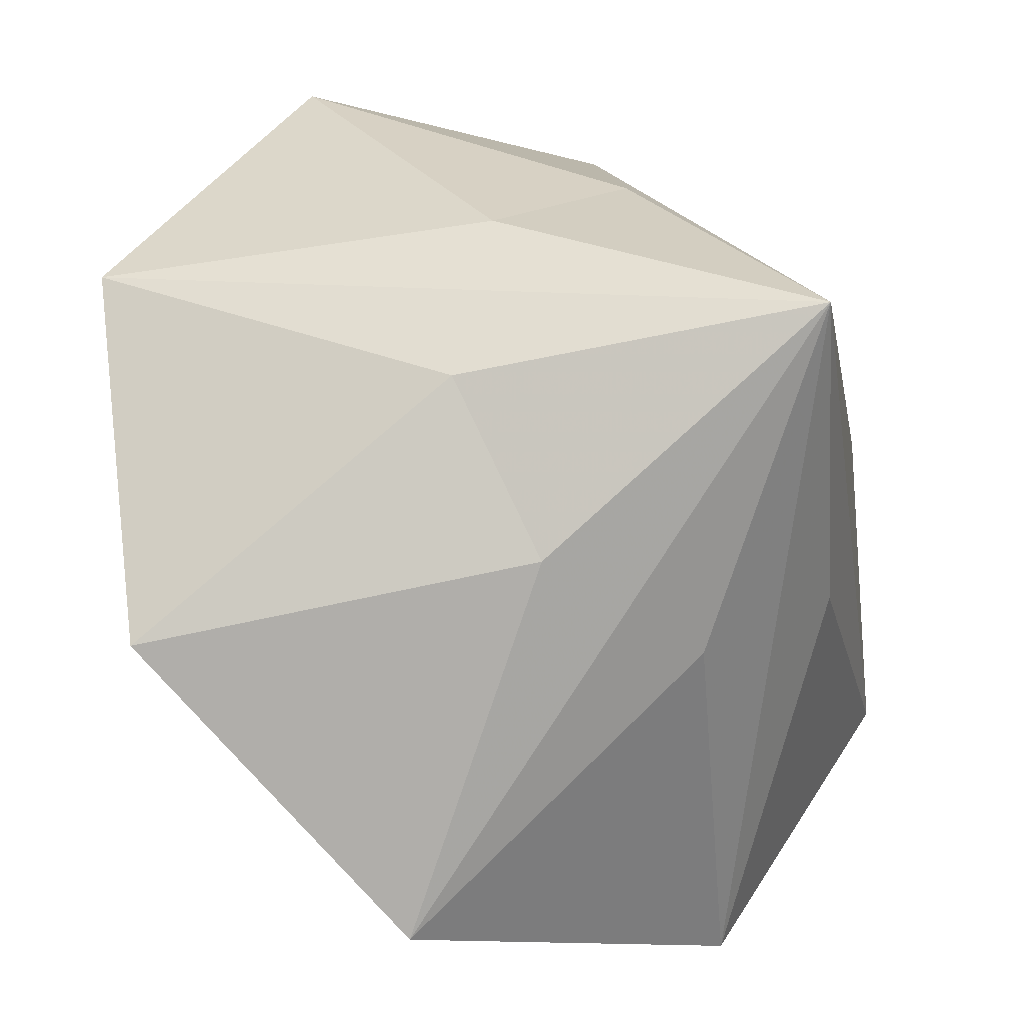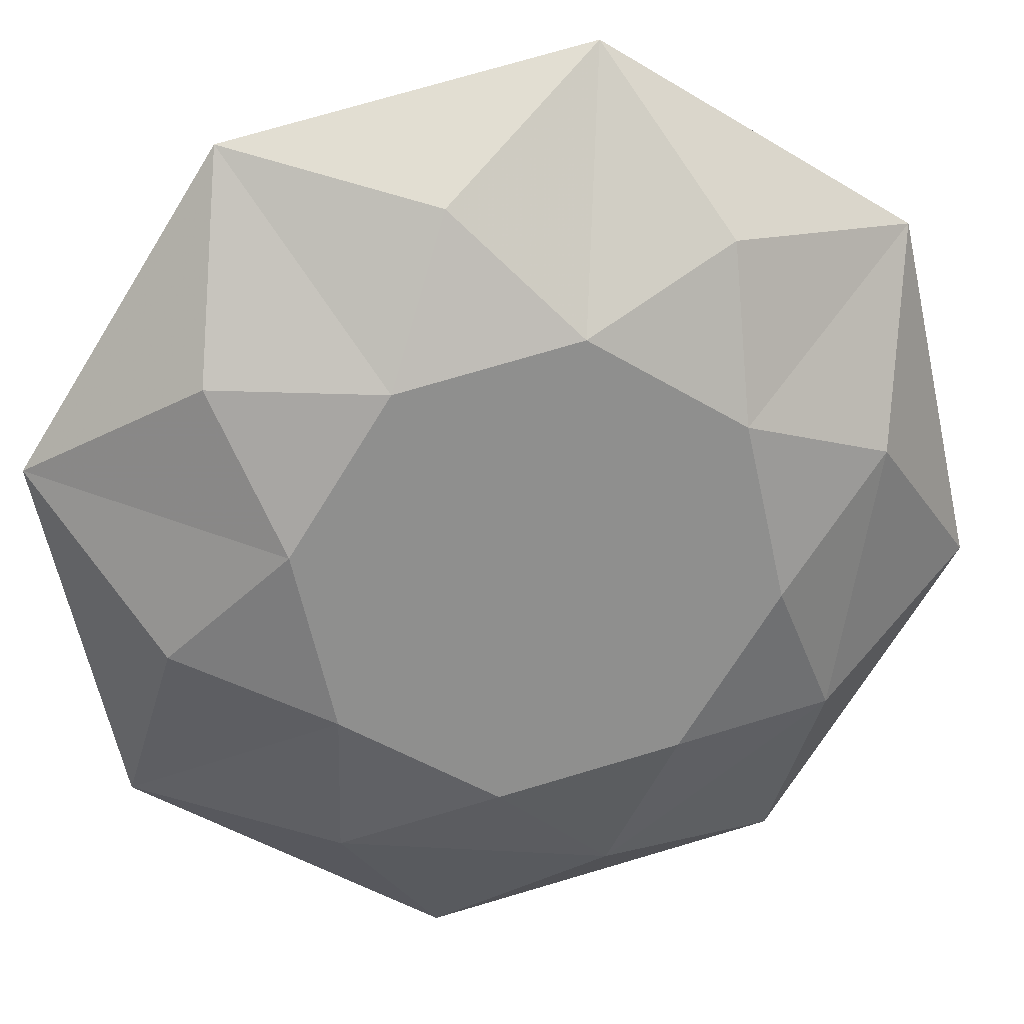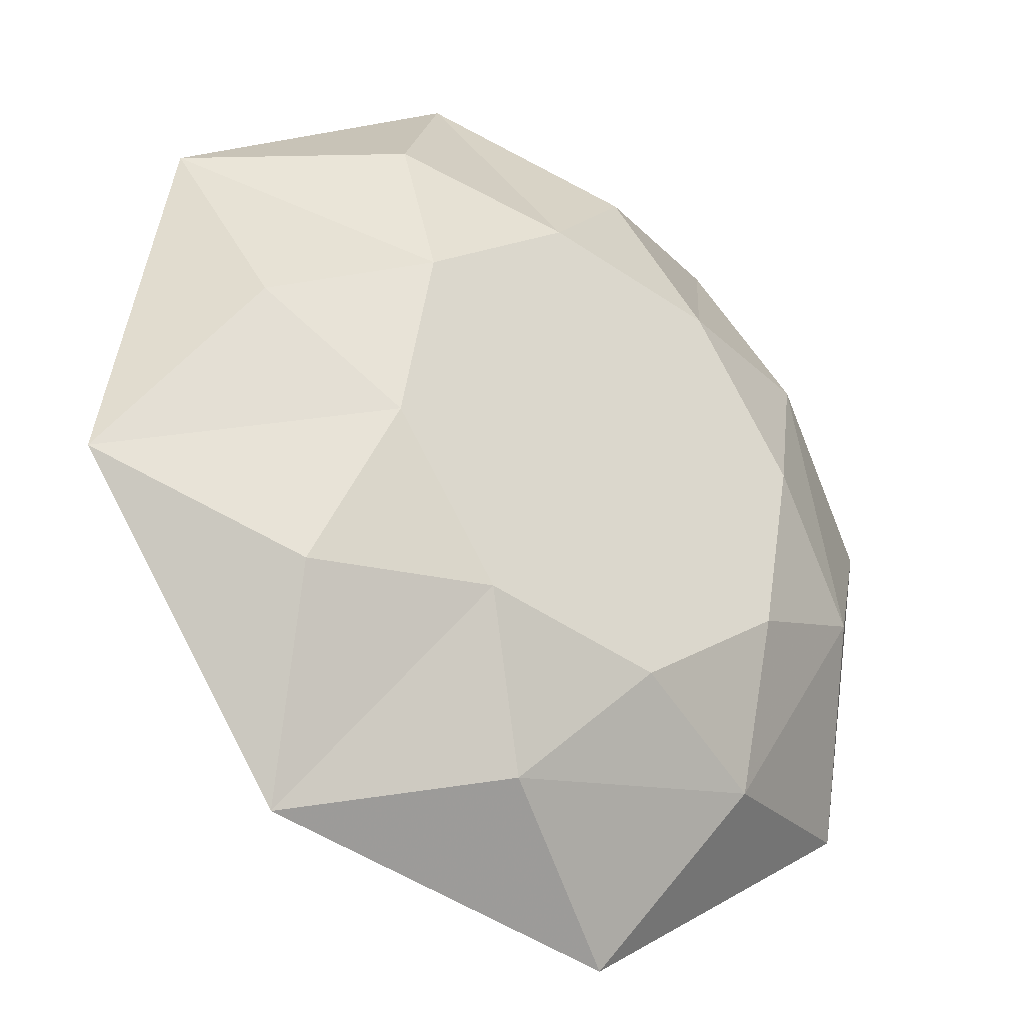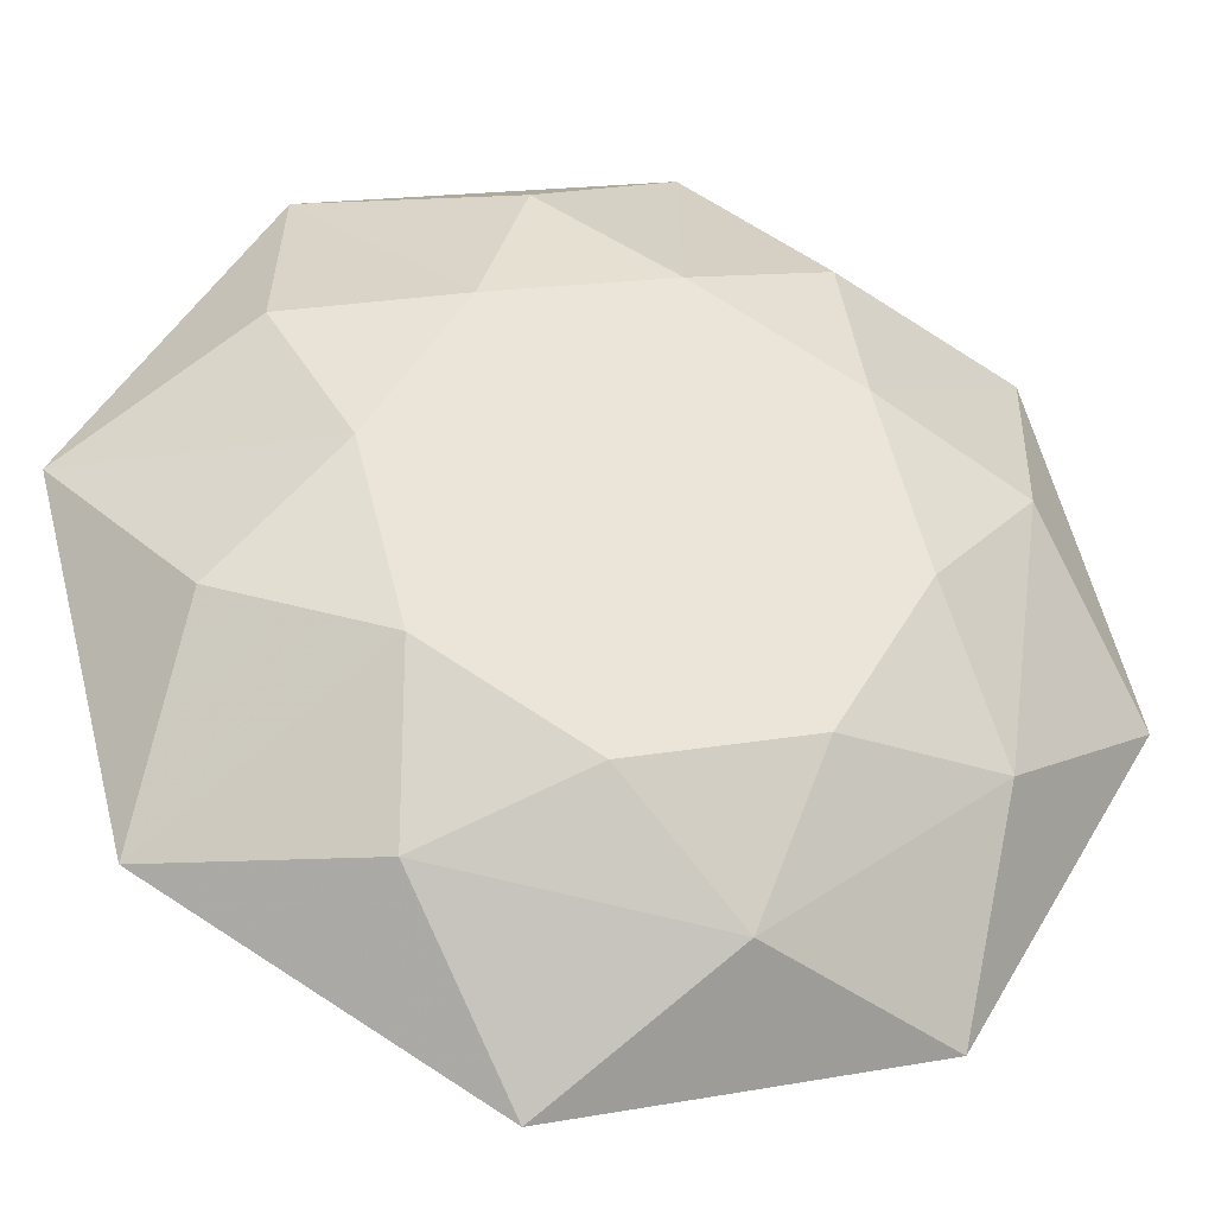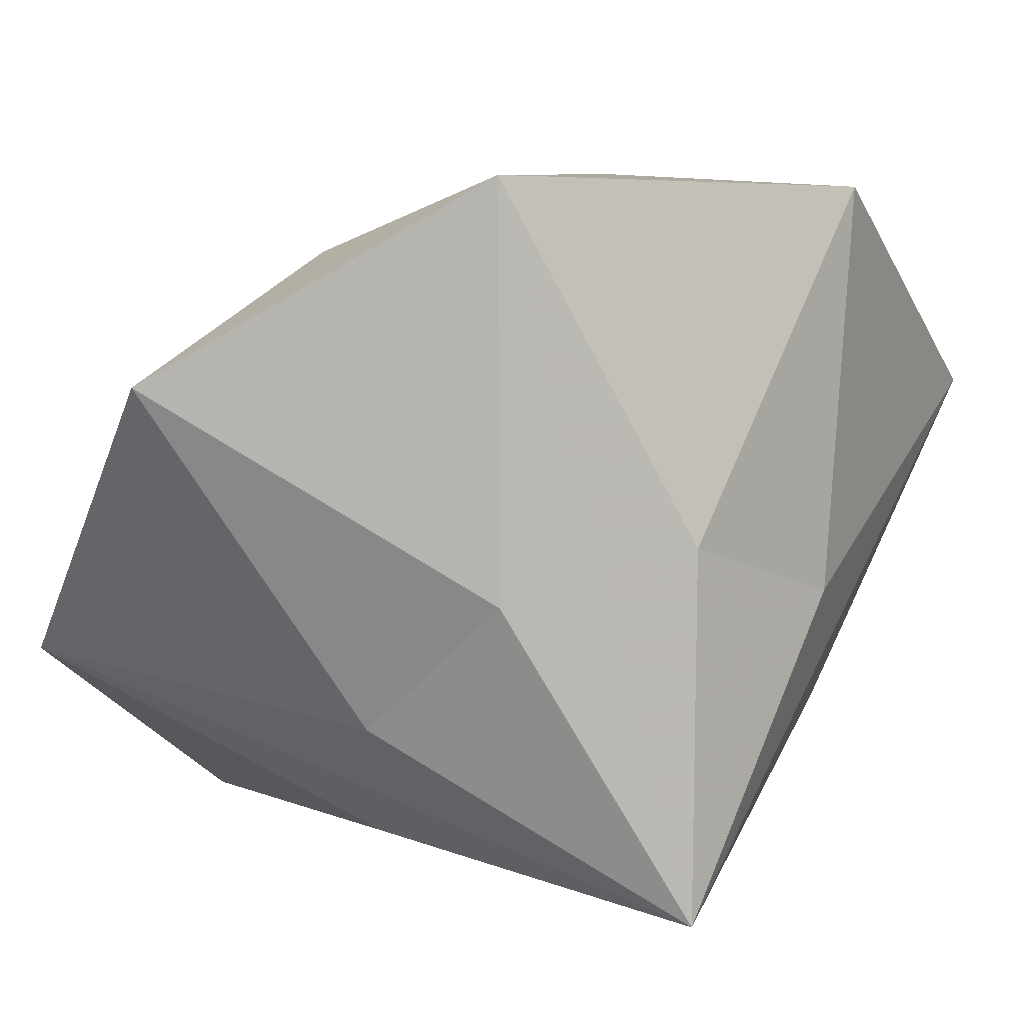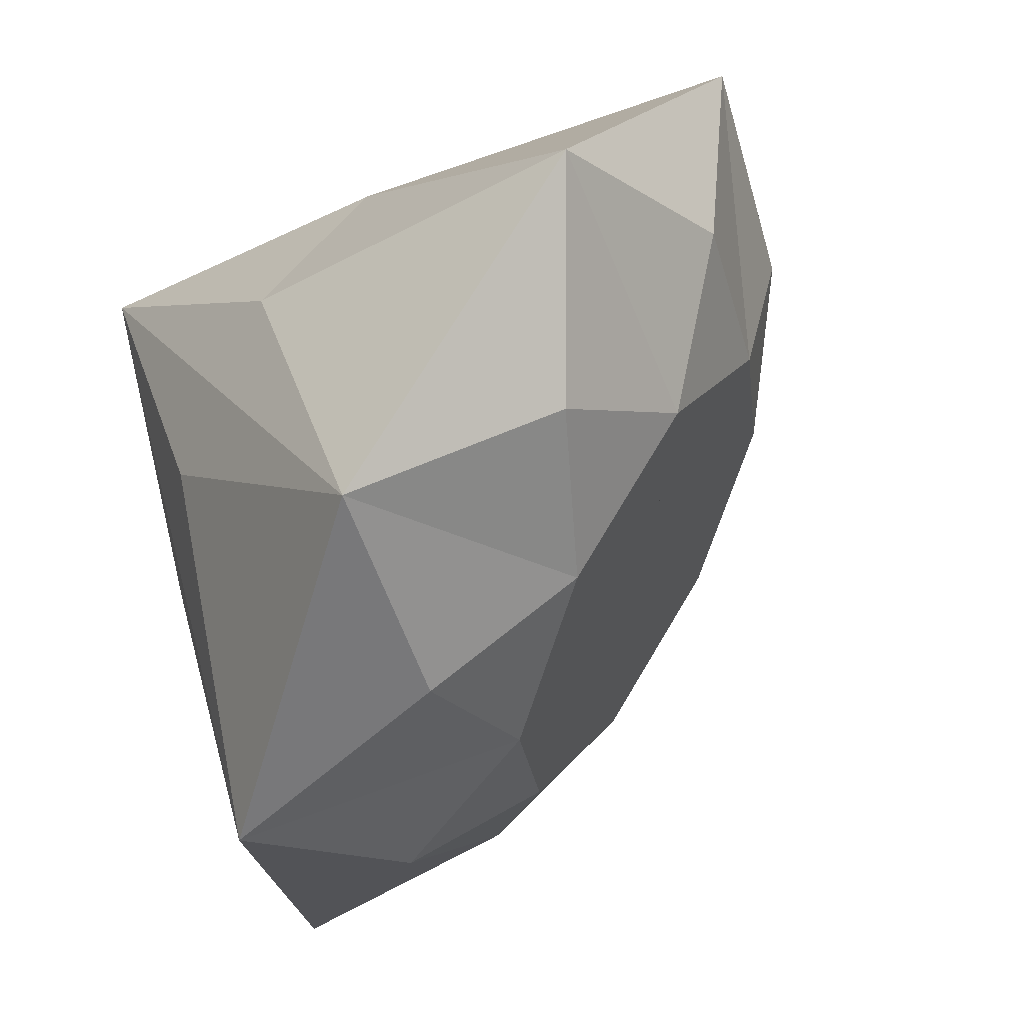
<metadata>
{"format":"obj","ext":"obj","renderer":"f3d","projection":"perspective","resolution":1024,"background":"white","views":[{"elev":12.4,"azim":-2.3,"up":"+Z"},{"elev":67.3,"azim":-147.9,"up":"+Y"},{"elev":-71.5,"azim":175.9,"up":"+Z"},{"elev":9.9,"azim":-150.8,"up":"+Y"},{"elev":9.2,"azim":20.3,"up":"+Y"},{"elev":-35.3,"azim":127.4,"up":"+Z"}]}
</metadata>
<code>
o 0
v -4.355 -0.3819 0.567
v -4.554 0.1106 2.596
v -3.212 1.279 1.486
v -1.362 2.384 0.9679
v -2.125 2.356 2.922
v 0.2575 3.237 3.851
v -1.362 2.384 0.9679
v 0.2575 3.237 3.851
v 0.5718 3.173 1.159
v -0.7986 -0.6198 -3.423
v 1.219 -0.2756 -3.882
v 1.396 -2.763 -4.931
v -0.7986 -0.6198 -3.423
v 1.396 -2.763 -4.931
v -1.21 -2.521 -4.207
v 0.3441 1.041 -2.503
v 1.957 2.083 -1.659
v 3.678 0.5599 -3.089
v 0.3441 1.041 -2.503
v 3.678 0.5599 -3.089
v 1.219 -0.2756 -3.882
v -4.121 -1.626 -1.252
v -5.293 -2.248 0.3732
v -4.355 -0.3819 0.567
v -1.362 2.384 0.9679
v 0.5718 3.173 1.159
v 0.1106 2.286 -0.6847
v -3.212 1.279 1.486
v -2.125 2.356 2.922
v -1.362 2.384 0.9679
v 0.1106 2.286 -0.6847
v 1.957 2.083 -1.659
v 0.3441 1.041 -2.503
v -3.907 -3.338 -2.445
v -5.251 -4.782 -0.5953
v -5.293 -2.248 0.3732
v -3.907 -3.338 -2.445
v -5.293 -2.248 0.3732
v -4.121 -1.626 -1.252
v 0.3441 1.041 -2.503
v 1.219 -0.2756 -3.882
v -0.7986 -0.6198 -3.423
v 1.396 -2.763 -4.931
v -2.303 -4.975 -3.898
v -1.21 -2.521 -4.207
v 3.678 0.5599 -3.089
v 1.396 -2.763 -4.931
v 1.219 -0.2756 -3.882
v 3.207 3.046 0.5501
v 3.678 0.5599 -3.089
v 1.957 2.083 -1.659
v 0.2575 3.237 3.851
v 3.207 3.046 0.5501
v 0.5718 3.173 1.159
v -2.648 -1.725 -2.904
v -3.907 -3.338 -2.445
v -4.121 -1.626 -1.252
v -3.442 1.024 4.885
v 0.2575 3.237 3.851
v -2.125 2.356 2.922
v -5.723 -2.296 3.043
v -3.442 1.024 4.885
v -4.554 0.1106 2.596
v -0.7986 -0.6198 -3.423
v -1.21 -2.521 -4.207
v -2.648 -1.725 -2.904
v -5.251 -4.782 -0.5953
v -5.723 -2.296 3.043
v -5.293 -2.248 0.3732
v -2.303 -4.975 -3.898
v -5.251 -4.782 -0.5953
v -3.907 -3.338 -2.445
v -1.21 -2.521 -4.207
v -2.303 -4.975 -3.898
v -3.907 -3.338 -2.445
v -1.21 -2.521 -4.207
v -3.907 -3.338 -2.445
v -2.648 -1.725 -2.904
v -3.212 1.279 1.486
v -4.554 0.1106 2.596
v -3.442 1.024 4.885
v -3.212 1.279 1.486
v -3.442 1.024 4.885
v -2.125 2.356 2.922
v -5.293 -2.248 0.3732
v -5.723 -2.296 3.043
v -4.554 0.1106 2.596
v -5.293 -2.248 0.3732
v -4.554 0.1106 2.596
v -4.355 -0.3819 0.567
v 0.1106 2.286 -0.6847
v 0.5718 3.173 1.159
v 3.207 3.046 0.5501
v 0.1106 2.286 -0.6847
v 3.207 3.046 0.5501
v 1.957 2.083 -1.659
v 0.1106 2.286 -0.6847
v -2.005 0.3297 -0.9683
v -4.121 -1.626 -1.252
v -4.355 -0.3819 0.567
v -3.212 1.279 1.486
v -2.005 0.3297 -0.9683
v -4.121 -1.626 -1.252
v -1.362 2.384 0.9679
v 0.1106 2.286 -0.6847
v -2.005 0.3297 -0.9683
v 0.1106 2.286 -0.6847
v 0.3441 1.041 -2.503
v -0.7986 -0.6198 -3.423
v -2.648 -1.725 -2.904
v 0.3441 1.041 -2.503
v -5.251 -4.782 -0.5953
v -0.8734 -5.036 0.3479
v -2.303 -4.975 -3.898
v -5.723 -2.296 3.043
v -1.313 -2.742 3.711
v 2.168 -4.762 3.051
v -5.723 -2.296 3.043
v 2.168 -4.762 3.051
v -1.801 -4.313 2.226
v 1.396 -2.763 -4.931
v 2.543 -2.989 -0.6024
v 3.678 0.5599 -3.089
v 2.168 -4.762 3.051
v 0.9258 -4.488 -0.8237
v -2.303 -4.975 -3.898
v 2.168 -4.762 3.051
v -2.303 -4.975 -3.898
v -0.8734 -5.036 0.3479
v -2.303 -4.975 -3.898
v 0.9258 -4.488 -0.8237
v 1.396 -2.763 -4.931
v 3.678 0.5599 -3.089
v 3.031 -1.418 0.8822
v 3.207 3.046 0.5501
v 1.396 -2.763 -4.931
v 0.9258 -4.488 -0.8237
v 2.168 -4.762 3.051
v 1.396 -2.763 -4.931
v 2.168 -4.762 3.051
v 2.543 -2.989 -0.6024
v 0.3045 -1.243 3.932
v 2.168 -4.762 3.051
v -1.313 -2.742 3.711
v 0.3045 -1.243 3.932
v -1.313 -2.742 3.711
v -3.442 1.024 4.885
v 2.168 -4.762 3.051
v 3.031 -1.418 0.8822
v 3.678 0.5599 -3.089
v 2.168 -4.762 3.051
v 3.678 0.5599 -3.089
v 2.543 -2.989 -0.6024
v -0.8734 -5.036 0.3479
v -5.251 -4.782 -0.5953
v -1.801 -4.313 2.226
v -0.8734 -5.036 0.3479
v -1.801 -4.313 2.226
v 2.168 -4.762 3.051
v -3.442 1.024 4.885
v -1.313 -2.742 3.711
v -5.723 -2.296 3.043
v -5.723 -2.296 3.043
v -1.801 -4.313 2.226
v -5.251 -4.782 -0.5953
v 3.207 3.046 0.5501
v 2.104 -0.6949 2.76
v 0.2575 3.237 3.851
v 3.031 -1.418 0.8822
v 2.168 -4.762 3.051
v 2.104 -0.6949 2.76
v 3.031 -1.418 0.8822
v 2.104 -0.6949 2.76
v 3.207 3.046 0.5501
v 0.2575 3.237 3.851
v 2.104 -0.6949 2.76
v 2.168 -4.762 3.051
v 0.2575 3.237 3.851
v 2.168 -4.762 3.051
v 0.3045 -1.243 3.932
v -3.442 1.024 4.885
v 0.2575 3.237 3.851
v 0.3045 -1.243 3.932
f 1 2 3
f 4 5 6
f 7 8 9
f 10 11 12
f 13 14 15
f 16 17 18
f 19 20 21
f 22 23 24
f 25 26 27
f 28 29 30
f 31 32 33
f 34 35 36
f 37 38 39
f 40 41 42
f 43 44 45
f 46 47 48
f 49 50 51
f 52 53 54
f 55 56 57
f 58 59 60
f 61 62 63
f 64 65 66
f 67 68 69
f 70 71 72
f 73 74 75
f 76 77 78
f 79 80 81
f 82 83 84
f 85 86 87
f 88 89 90
f 91 92 93
f 94 95 96
f 97 98 99
f 100 101 102
f 103 100 102
f 102 104 105
f 106 107 108
f 101 104 102
f 109 110 102
f 111 109 102
f 110 103 102
f 112 113 114
f 115 116 117
f 118 119 120
f 121 122 123
f 124 125 126
f 127 128 129
f 130 131 132
f 133 134 135
f 136 137 138
f 139 140 141
f 142 143 144
f 145 146 147
f 148 149 150
f 151 152 153
f 154 155 156
f 157 158 159
f 160 161 162
f 163 164 165
f 166 167 168
f 169 170 171
f 172 173 174
f 175 176 177
f 178 179 180
f 181 182 183

</code>
